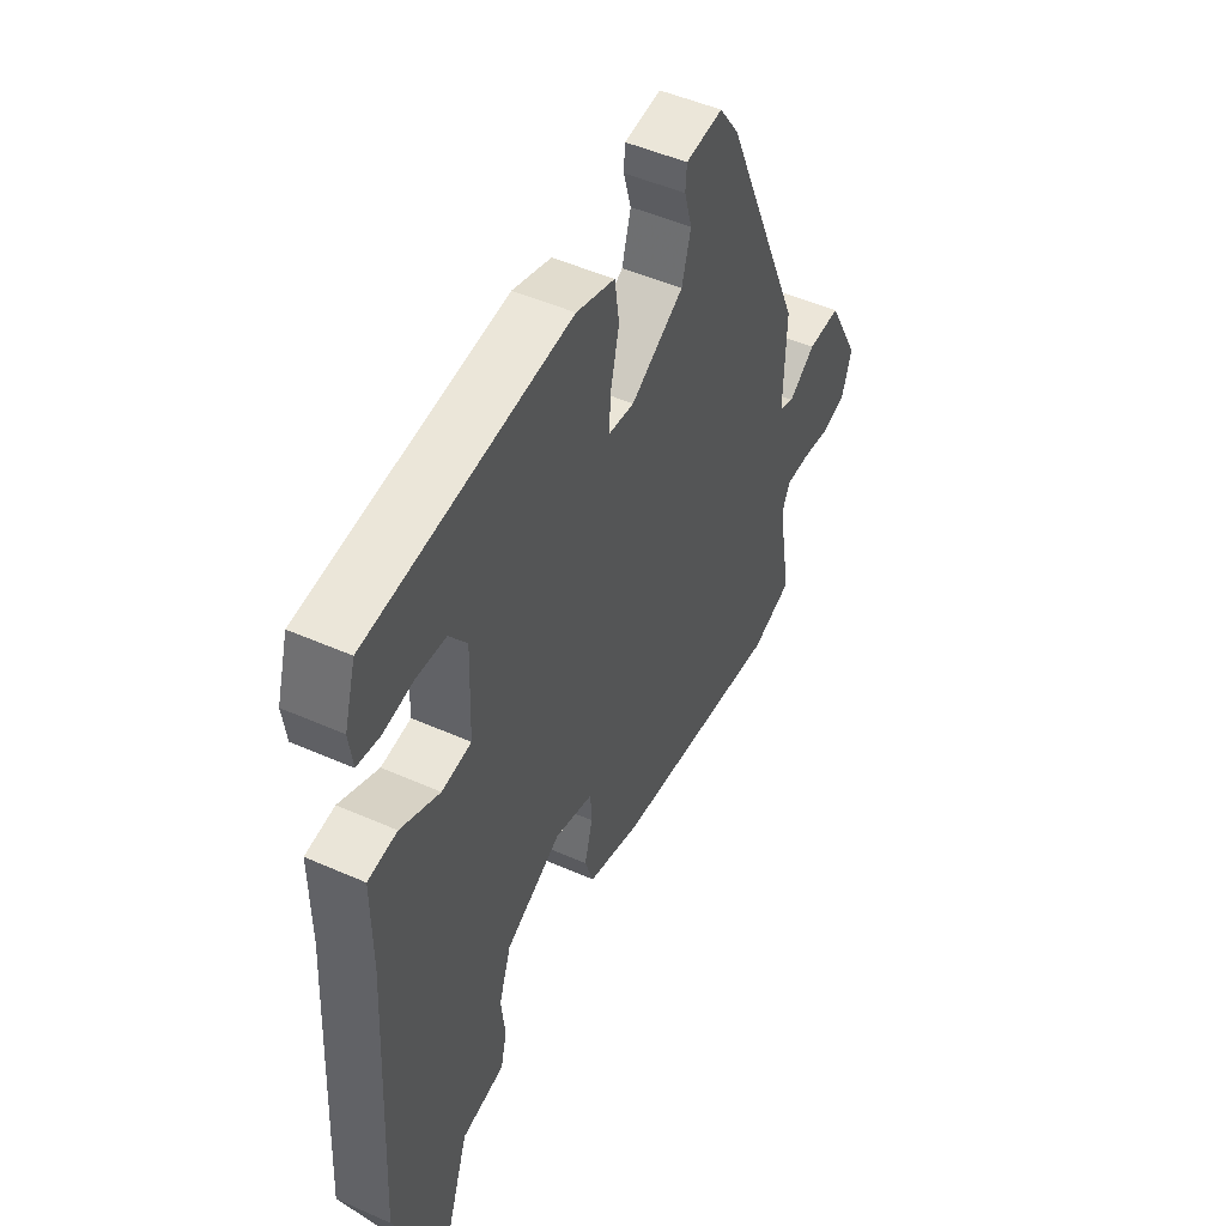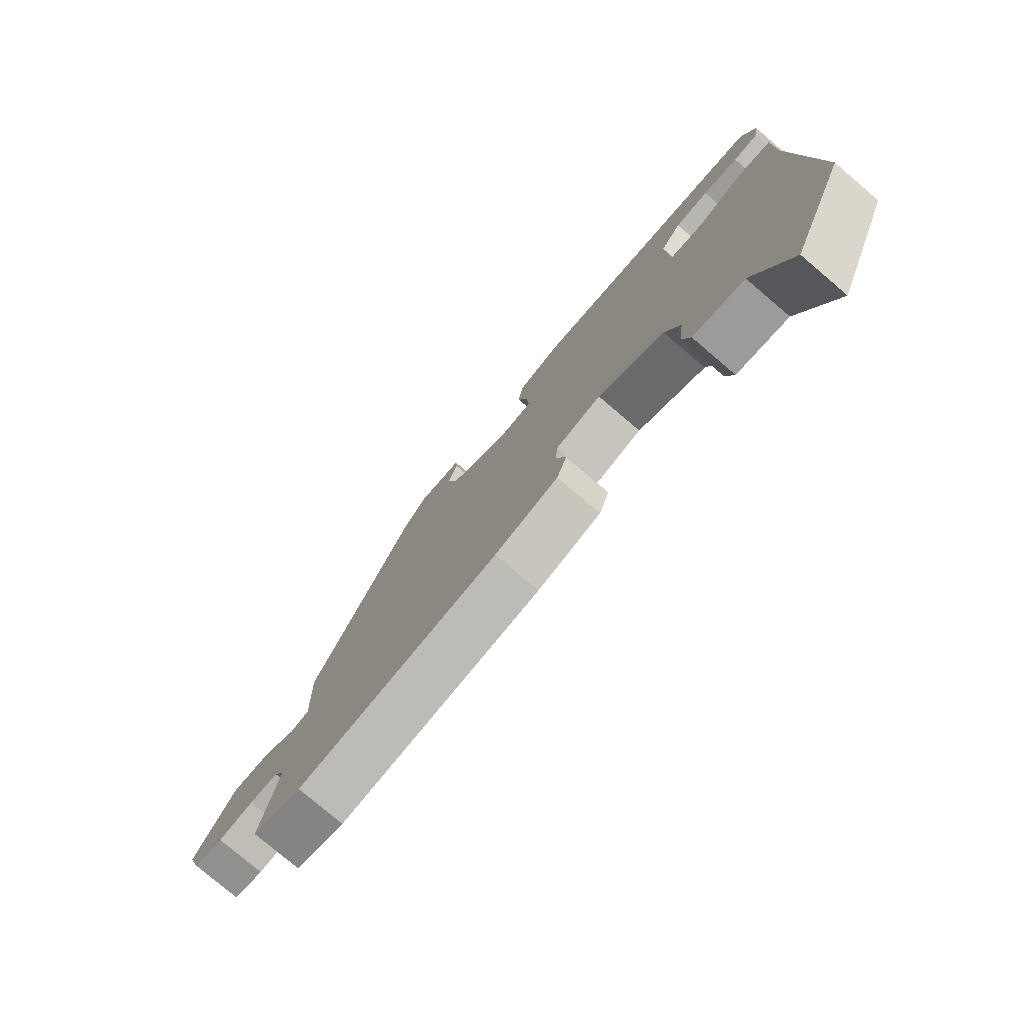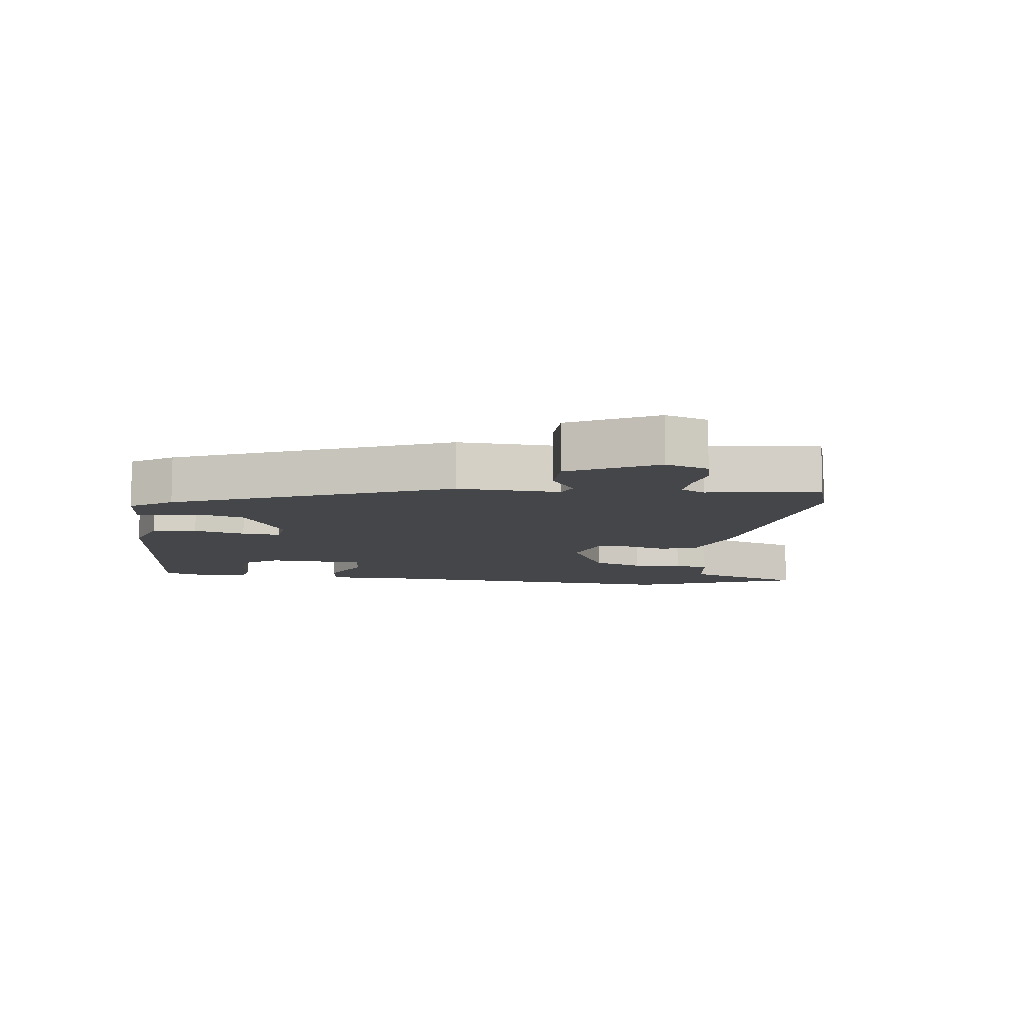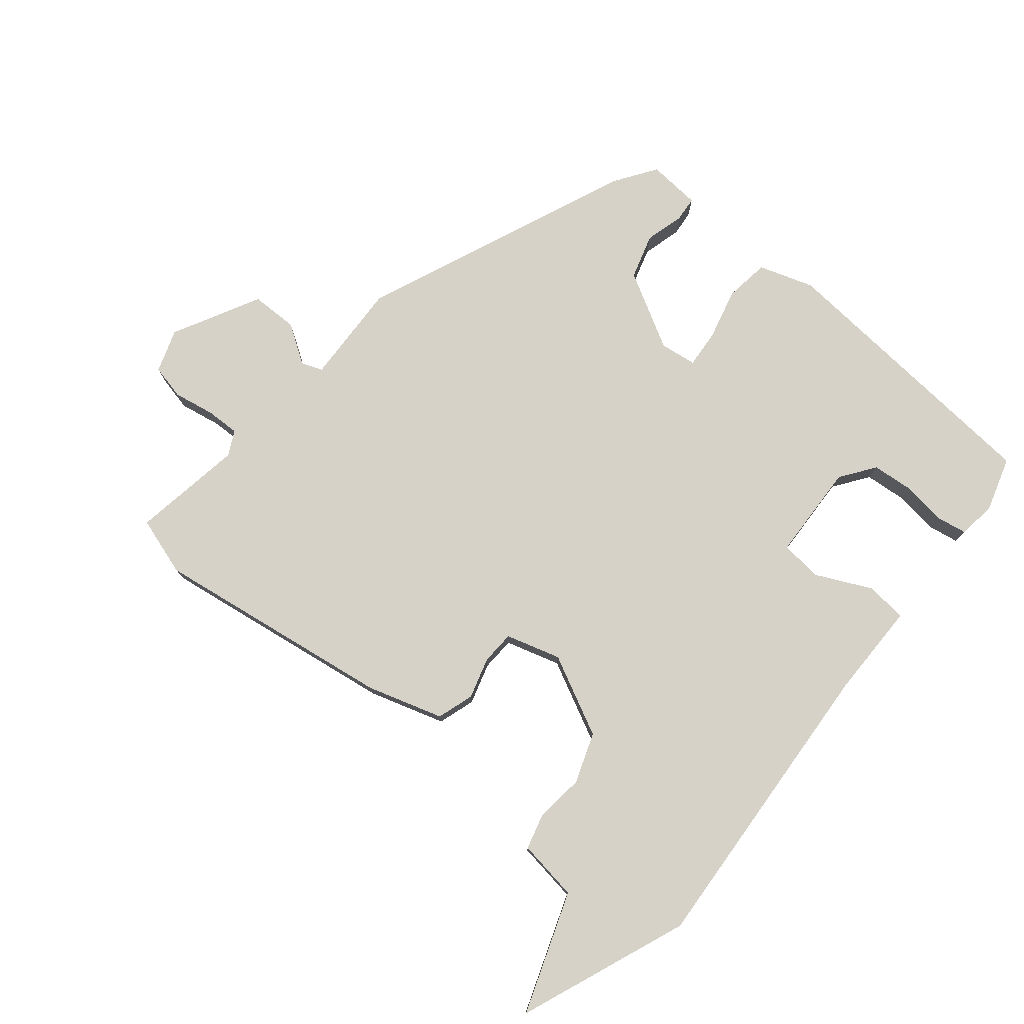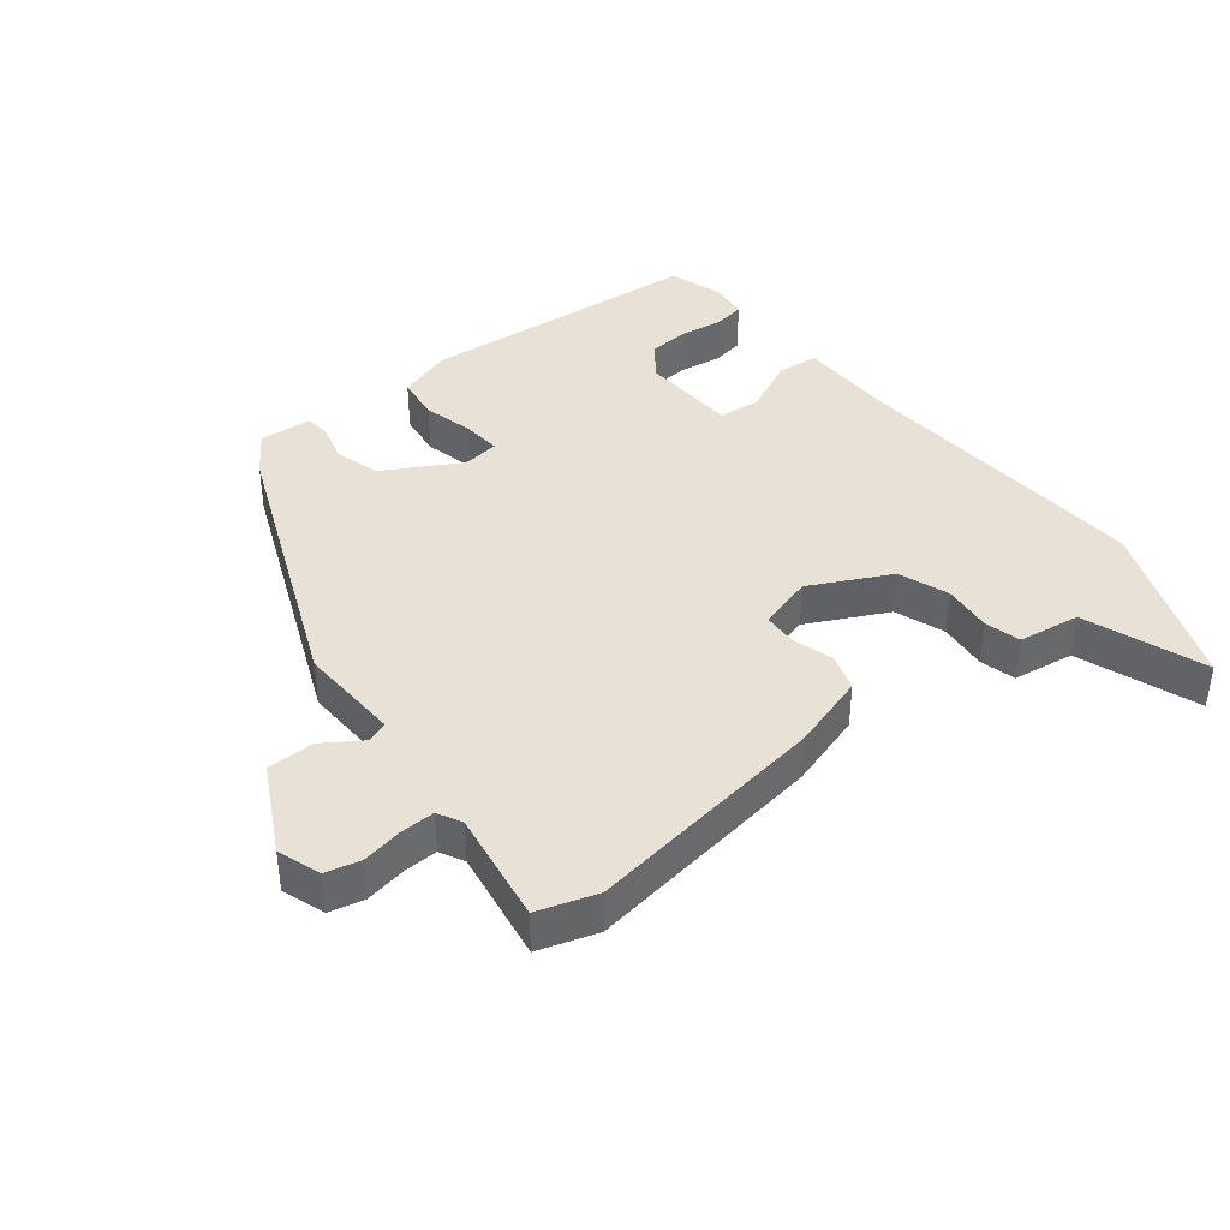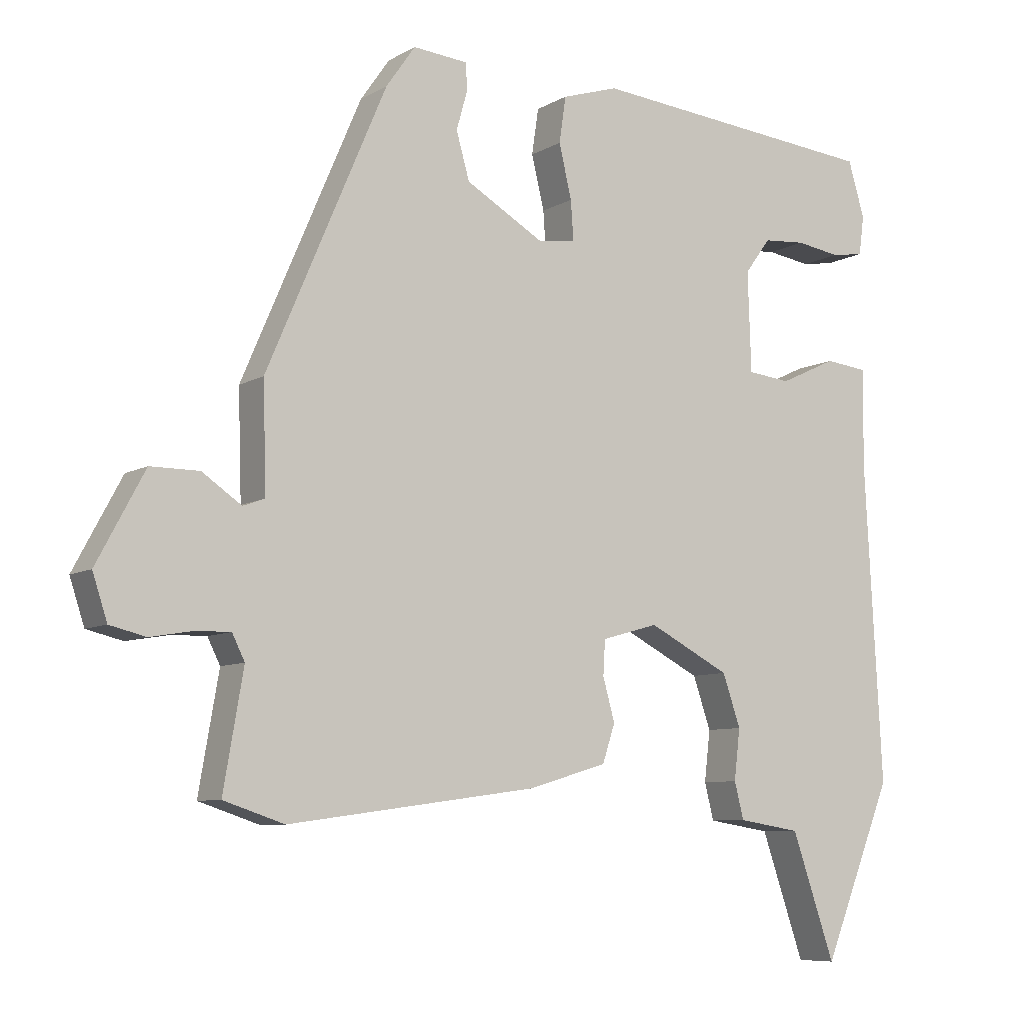
<metadata>
{"format":"obj","ext":"obj","renderer":"f3d","projection":"perspective","resolution":1024,"background":"white","views":[{"elev":49.4,"azim":-63.9,"up":"+Z"},{"elev":-77.6,"azim":-130.4,"up":"+Z"},{"elev":-9.4,"azim":81.8,"up":"+Y"},{"elev":77.5,"azim":-141.1,"up":"+Y"},{"elev":40.1,"azim":141.1,"up":"+Y"},{"elev":-7.8,"azim":146.9,"up":"+Z"}]}
</metadata>
<code>
v 0.338 0.07 0.485
v 0.518 0.07 0.067
v 0.513 0.07 -0.092
v 0.546 0.07 -0.104
v 0.605 0.07 -0.064
v 0.678 0.07 -0.064
v 0.75 0.07 -0.198
v 0.728 0.07 -0.265
v 0.674 0.07 -0.278
v 0.61 0.07 -0.267
v 0.558 0.07 -0.266
v 0.539 0.07 -0.304
v 0.569 0.07 -0.477
v 0.478 0.07 -0.507
v 0.103 0.07 -0.456
v -0.015 0.07 -0.421
v -0.034 0.07 -0.364
v -0.016 0.07 -0.3
v -0.019 0.07 -0.248
v -0.104 0.07 -0.224
v -0.227 0.07 -0.287
v -0.254 0.07 -0.365
v -0.245 0.07 -0.441
v -0.259 0.07 -0.496
v -0.354 0.07 -0.511
v -0.419 0.07 -0.699
v -0.525 0.07 -0.439
v -0.499 0.07 0.034
v -0.5 0.07 0.184
v -0.436 0.07 0.191
v -0.35 0.07 0.151
v -0.285 0.07 0.158
v -0.28 0.07 0.308
v -0.319 0.07 0.361
v -0.383 0.07 0.366
v -0.45 0.07 0.356
v -0.499 0.07 0.364
v -0.507 0.07 0.423
v -0.482 0.07 0.507
v -0.04 0.07 0.547
v 0.045 0.07 0.52
v 0.055 0.07 0.451
v 0.036 0.07 0.371
v 0.032 0.07 0.312
v 0.089 0.07 0.305
v 0.206 0.07 0.372
v 0.226 0.07 0.442
v 0.209 0.07 0.502
v 0.212 0.07 0.541
v 0.294 0.07 0.548
v 0.338 0 0.485
v 0.518 0 0.067
v 0.513 0 -0.092
v 0.546 0 -0.104
v 0.605 0 -0.064
v 0.678 0 -0.064
v 0.75 0 -0.198
v 0.728 0 -0.265
v 0.674 0 -0.278
v 0.61 0 -0.267
v 0.558 0 -0.266
v 0.539 0 -0.304
v 0.569 0 -0.477
v 0.478 0 -0.507
v 0.103 0 -0.456
v -0.015 0 -0.421
v -0.034 0 -0.364
v -0.016 0 -0.3
v -0.019 0 -0.248
v -0.104 0 -0.224
v -0.227 0 -0.287
v -0.254 0 -0.365
v -0.245 0 -0.441
v -0.259 0 -0.496
v -0.354 0 -0.511
v -0.419 0 -0.699
v -0.525 0 -0.439
v -0.499 0 0.034
v -0.5 0 0.184
v -0.436 0 0.191
v -0.35 0 0.151
v -0.285 0 0.158
v -0.28 0 0.308
v -0.319 0 0.361
v -0.383 0 0.366
v -0.45 0 0.356
v -0.499 0 0.364
v -0.507 0 0.423
v -0.482 0 0.507
v -0.04 0 0.547
v 0.045 0 0.52
v 0.055 0 0.451
v 0.036 0 0.371
v 0.032 0 0.312
v 0.089 0 0.305
v 0.206 0 0.372
v 0.226 0 0.442
v 0.209 0 0.502
v 0.212 0 0.541
v 0.294 0 0.548
f 1 2 3
f 50 1 3
f 49 50 3
f 48 49 3
f 47 48 3
f 46 47 3
f 45 46 3
f 44 45 3
f 41 42 43
f 40 41 43
f 39 40 43
f 38 39 43
f 38 43 44
f 35 36 37 38
f 34 35 38
f 34 38 44
f 33 34 44 3
f 28 29 30 31
f 28 31 32
f 27 28 32
f 26 27 32
f 25 26 32
f 22 23 24 25
f 21 22 25 32
f 20 21 32 33
f 16 17 18
f 15 16 18
f 14 15 18
f 13 14 18
f 12 13 18
f 11 12 18 19
f 20 33 3
f 19 20 3
f 11 19 3
f 10 11 3
f 8 9 10
f 7 8 10
f 6 7 10
f 5 6 10
f 4 5 10
f 3 4 10
f 53 52 51
f 53 51 100
f 53 100 99
f 53 99 98
f 53 98 97
f 53 97 96
f 53 96 95
f 53 95 94
f 93 92 91
f 93 91 90
f 93 90 89
f 93 89 88
f 94 93 88
f 88 87 86 85
f 88 85 84
f 94 88 84
f 53 94 84 83
f 81 80 79 78
f 82 81 78
f 82 78 77
f 82 77 76
f 82 76 75
f 75 74 73 72
f 82 75 72 71
f 83 82 71 70
f 68 67 66
f 68 66 65
f 68 65 64
f 68 64 63
f 68 63 62
f 69 68 62 61
f 53 83 70
f 53 70 69
f 53 69 61
f 53 61 60
f 60 59 58
f 60 58 57
f 60 57 56
f 60 56 55
f 60 55 54
f 60 54 53
f 1 51 52 2
f 2 52 53 3
f 3 53 54 4
f 4 54 55 5
f 5 55 56 6
f 6 56 57 7
f 7 57 58 8
f 8 58 59 9
f 9 59 60 10
f 10 60 61 11
f 11 61 62 12
f 12 62 63 13
f 13 63 64 14
f 14 64 65 15
f 15 65 66 16
f 16 66 67 17
f 17 67 68 18
f 18 68 69 19
f 19 69 70 20
f 20 70 71 21
f 21 71 72 22
f 22 72 73 23
f 23 73 74 24
f 24 74 75 25
f 25 75 76 26
f 26 76 77 27
f 27 77 78 28
f 28 78 79 29
f 29 79 80 30
f 30 80 81 31
f 31 81 82 32
f 32 82 83 33
f 33 83 84 34
f 34 84 85 35
f 35 85 86 36
f 36 86 87 37
f 37 87 88 38
f 38 88 89 39
f 39 89 90 40
f 40 90 91 41
f 41 91 92 42
f 42 92 93 43
f 43 93 94 44
f 44 94 95 45
f 45 95 96 46
f 46 96 97 47
f 47 97 98 48
f 48 98 99 49
f 49 99 100 50
f 50 100 51 1

</code>
